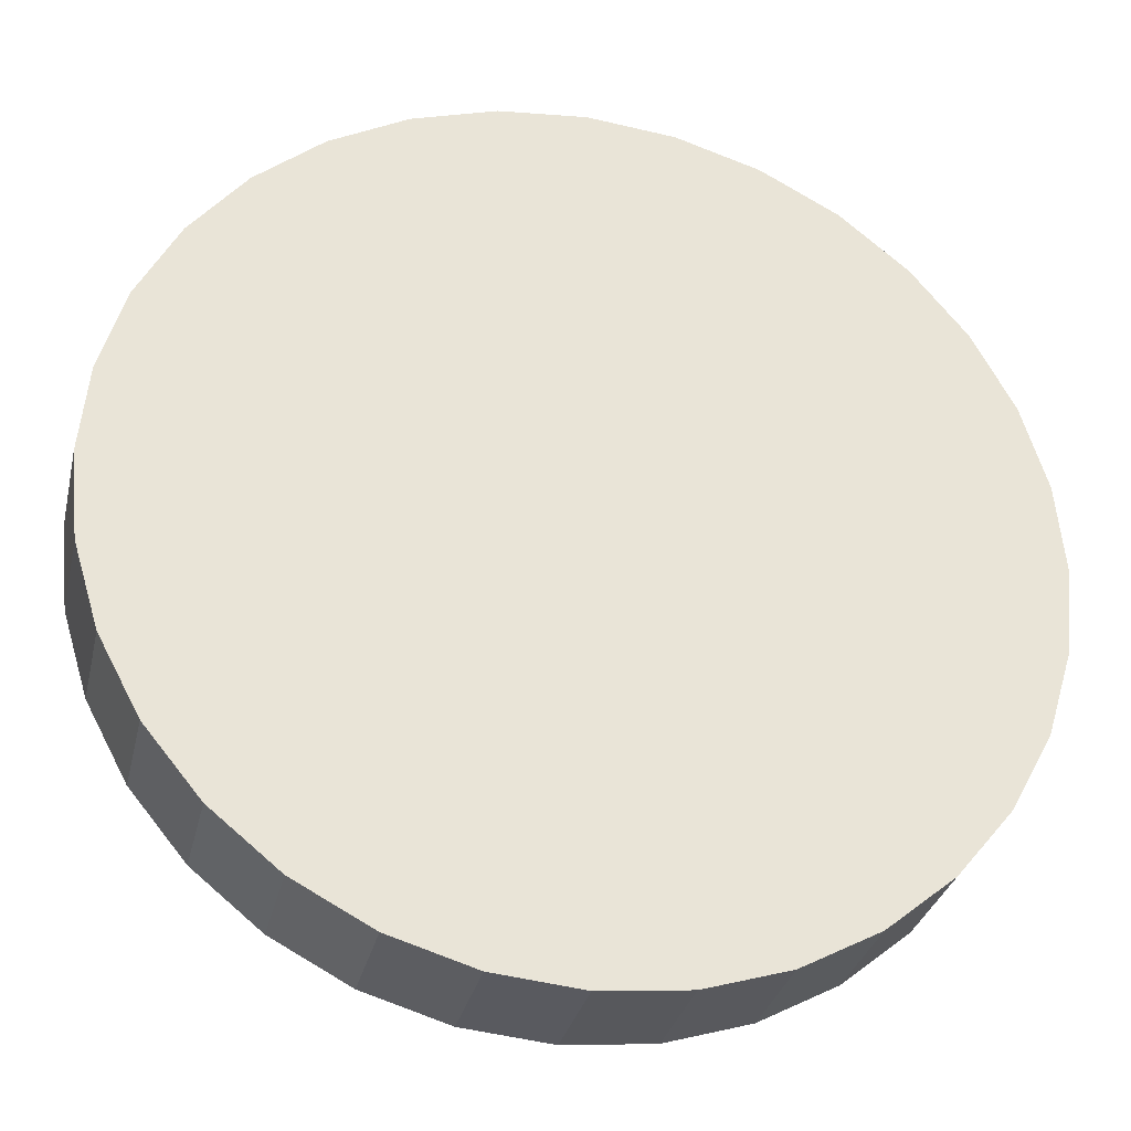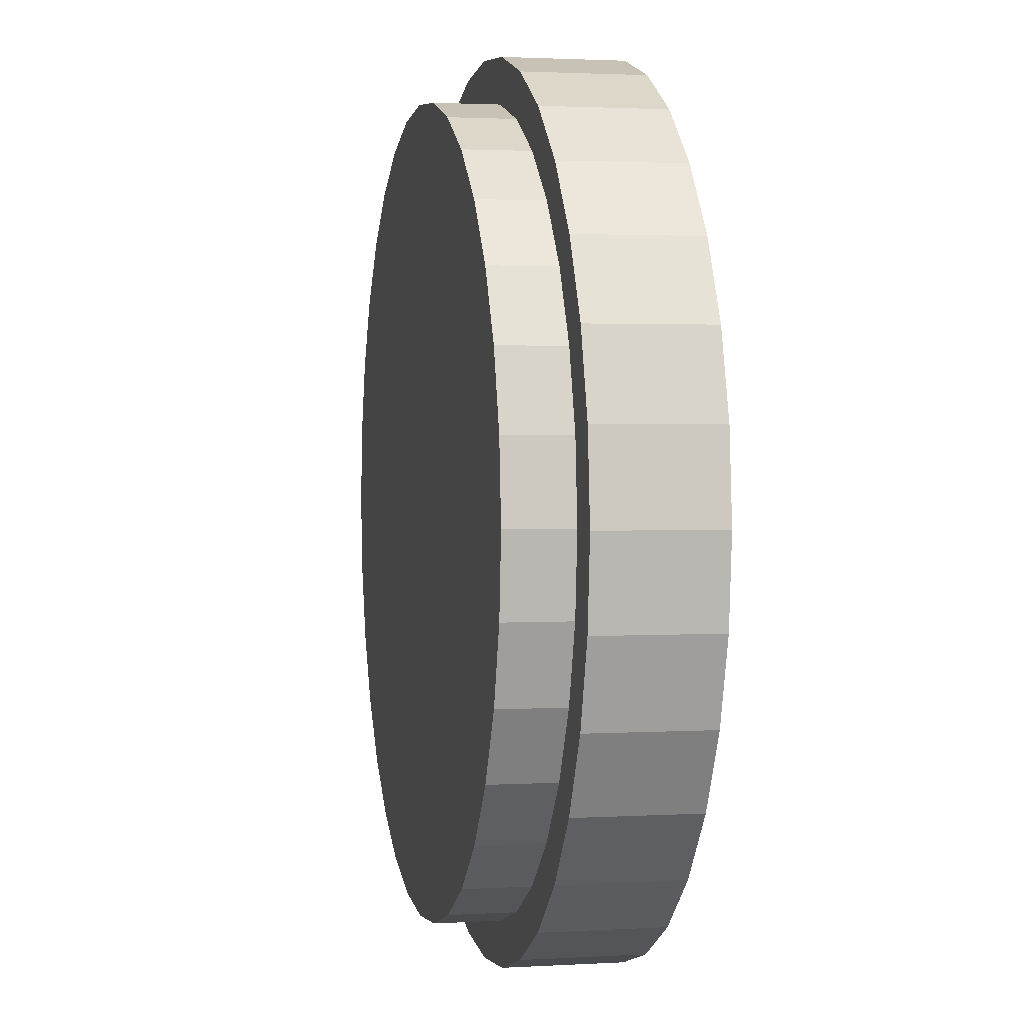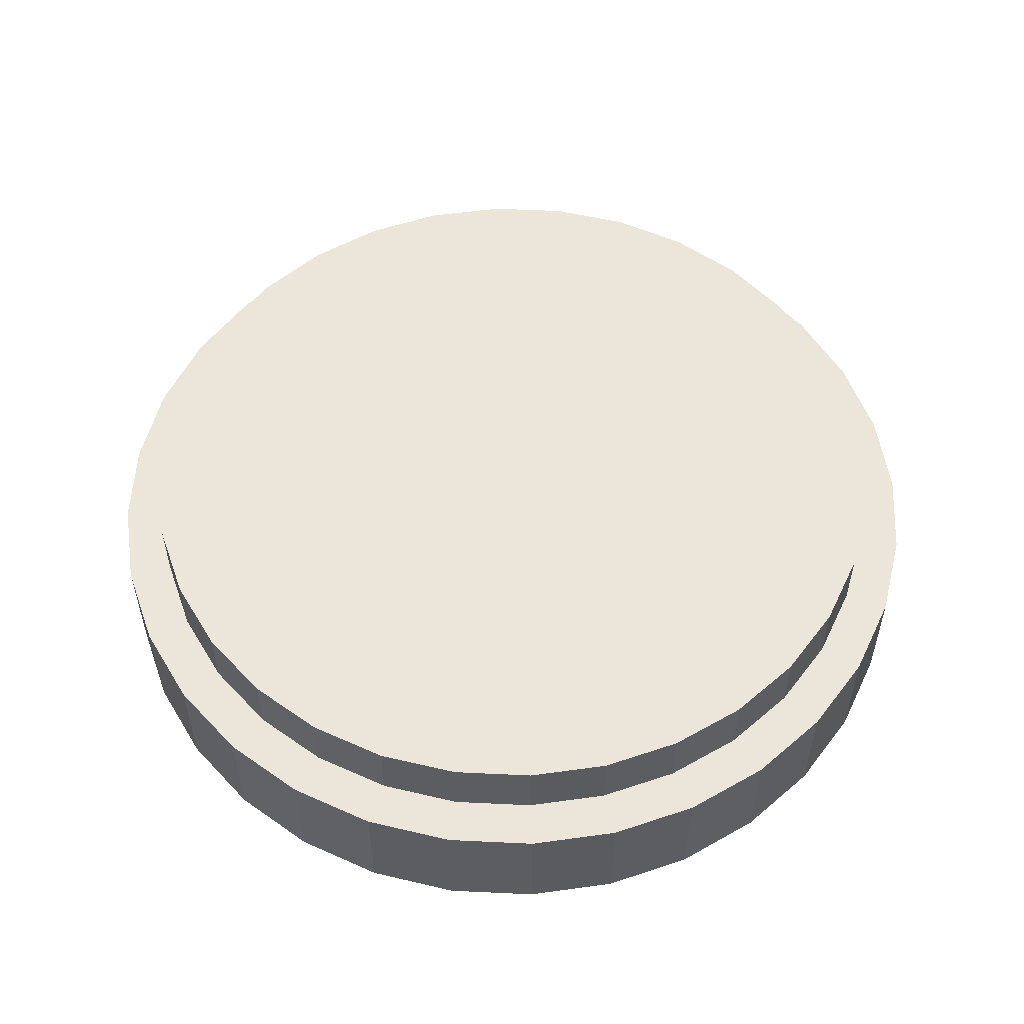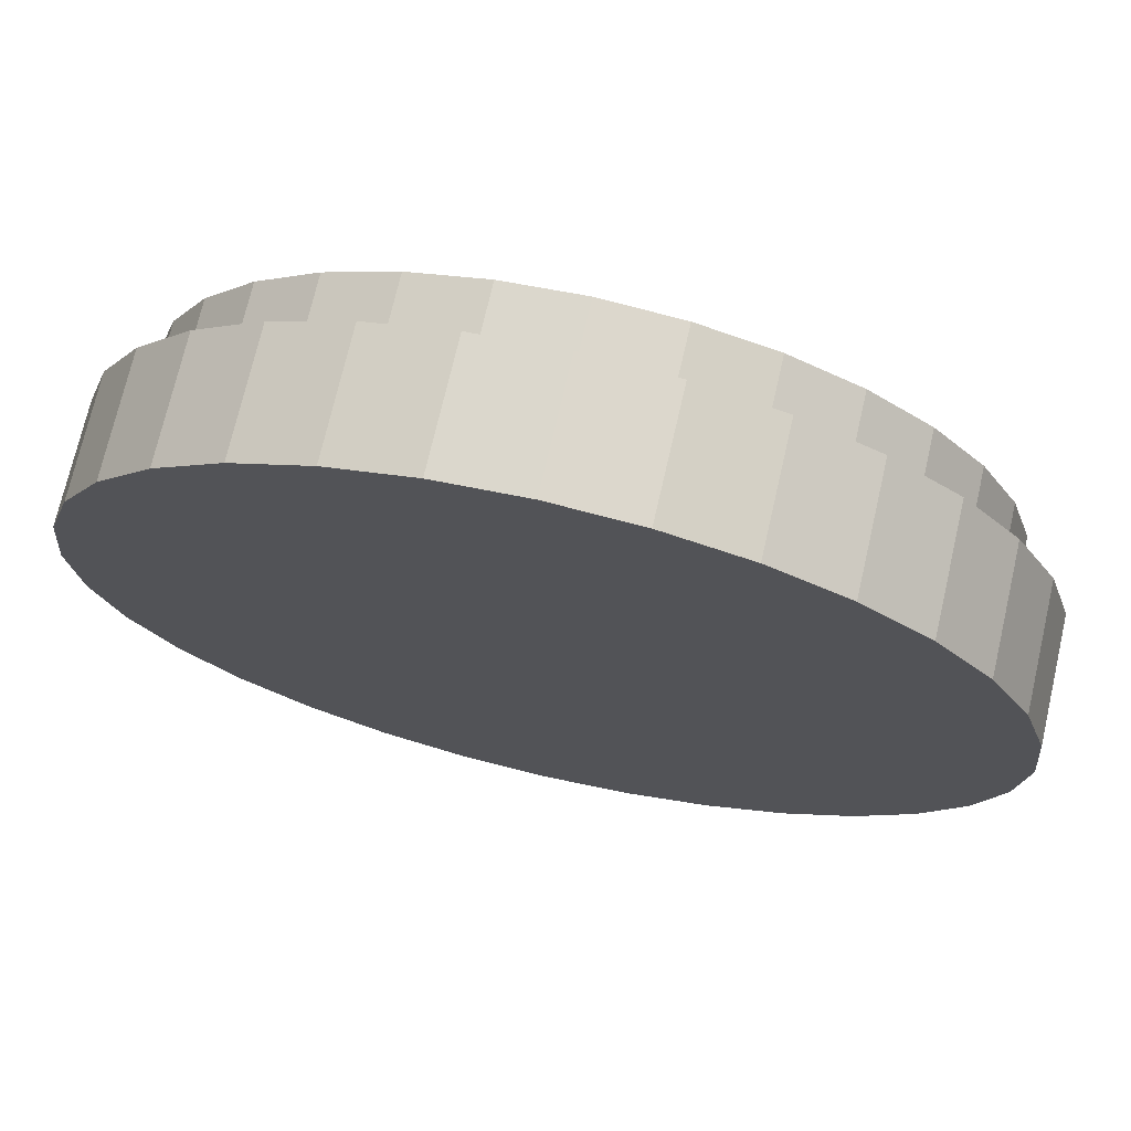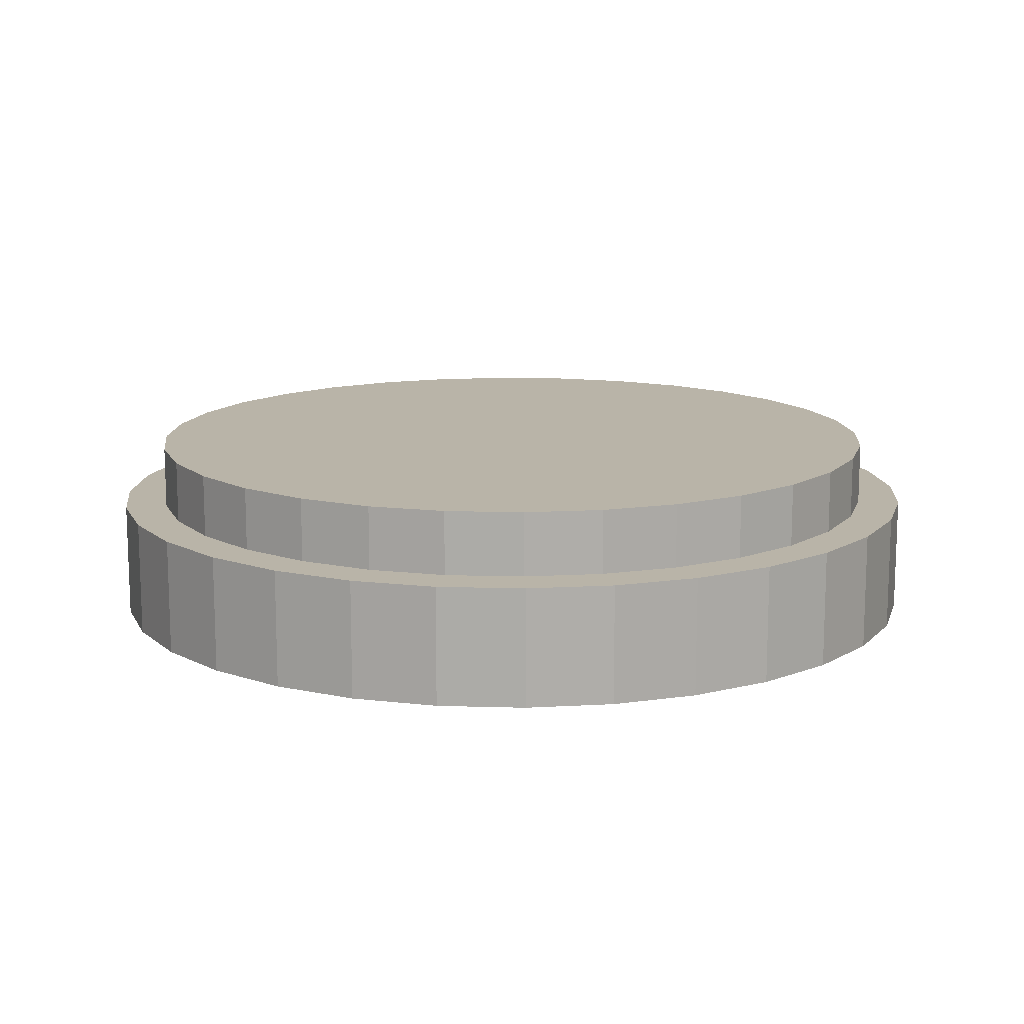
<metadata>
{"format":"obj","ext":"obj","renderer":"f3d","projection":"perspective","resolution":1024,"background":"white","views":[{"elev":-30.9,"azim":-12.8,"up":"+Z"},{"elev":2.0,"azim":-101.8,"up":"+Z"},{"elev":54.3,"azim":-171.5,"up":"+Y"},{"elev":72.4,"azim":13.0,"up":"+Z"},{"elev":13.1,"azim":-91.7,"up":"+Y"}]}
</metadata>
<code>
o Base_luz_Cilindro
v 0 -0.1002 -0.4004
v 0 0.008364 -0.4004
v 0.07812 -0.1002 -0.3927
v 0.07812 0.008364 -0.3927
v 0.1532 -0.1002 -0.37
v 0.1532 0.008364 -0.37
v 0.2225 -0.1002 -0.3329
v 0.2225 0.008364 -0.3329
v 0.2832 -0.1002 -0.2832
v 0.2832 0.008364 -0.2832
v 0.3329 -0.1002 -0.2225
v 0.3329 0.008364 -0.2225
v 0.37 -0.1002 -0.1532
v 0.37 0.008364 -0.1532
v 0.3927 -0.1002 -0.07812
v 0.3927 0.008364 -0.07812
v 0.4004 -0.1002 -0
v 0.4004 0.008364 -0
v 0.3927 -0.1002 0.07812
v 0.3927 0.008364 0.07812
v 0.37 -0.1002 0.1532
v 0.37 0.008364 0.1532
v 0.3329 -0.1002 0.2225
v 0.3329 0.008364 0.2225
v 0.2832 -0.1002 0.2832
v 0.2832 0.008364 0.2832
v 0.2225 -0.1002 0.3329
v 0.2225 0.008364 0.3329
v 0.1532 -0.1002 0.37
v 0.1532 0.008364 0.37
v 0.07812 -0.1002 0.3927
v 0.07812 0.008364 0.3927
v -0 -0.1002 0.4004
v -0 0.008364 0.4004
v -0.07812 -0.1002 0.3927
v -0.07812 0.008364 0.3927
v -0.1532 -0.1002 0.37
v -0.1532 0.008364 0.37
v -0.2225 -0.1002 0.3329
v -0.2225 0.008364 0.3329
v -0.2832 -0.1002 0.2832
v -0.2832 0.008364 0.2832
v -0.3329 -0.1002 0.2225
v -0.3329 0.008364 0.2225
v -0.37 -0.1002 0.1532
v -0.37 0.008364 0.1532
v -0.3927 -0.1002 0.07812
v -0.3927 0.008364 0.07812
v -0.4004 -0.1002 -0
v -0.4004 0.008364 -0
v -0.3927 -0.1002 -0.07812
v -0.3927 0.008364 -0.07812
v -0.37 -0.1002 -0.1532
v -0.37 0.008364 -0.1532
v -0.3329 -0.1002 -0.2225
v -0.3329 0.008364 -0.2225
v -0.2832 -0.1002 -0.2832
v -0.2832 0.008364 -0.2832
v -0.2225 -0.1002 -0.333
v -0.2225 0.008364 -0.333
v -0.1532 -0.1002 -0.37
v -0.1532 0.008364 -0.37
v -0.07812 -0.1002 -0.3927
v -0.07812 0.008364 -0.3927
v 0.07812 0.008364 -0.3927
v 0 0.008364 -0.4004
v 0.1532 0.008364 -0.37
v 0.2225 0.008364 -0.3329
v 0.2832 0.008364 -0.2832
v 0.3329 0.008364 -0.2225
v 0.37 0.008364 -0.1532
v 0.3927 0.008364 -0.07812
v 0.4004 0.008364 -0
v 0.3927 0.008364 0.07812
v 0.37 0.008364 0.1532
v 0.3329 0.008364 0.2225
v 0.2832 0.008364 0.2832
v 0.2225 0.008364 0.3329
v 0.1532 0.008364 0.37
v 0.07812 0.008364 0.3927
v -0 0.008364 0.4004
v -0.07812 0.008364 0.3927
v -0.1532 0.008364 0.37
v -0.2225 0.008364 0.3329
v -0.2832 0.008364 0.2832
v -0.3329 0.008364 0.2225
v -0.37 0.008364 0.1532
v -0.3927 0.008364 0.07812
v -0.4004 0.008364 -0
v -0.3927 0.008364 -0.07812
v -0.37 0.008364 -0.1532
v -0.3329 0.008364 -0.2225
v -0.2832 0.008364 -0.2832
v -0.2225 0.008364 -0.333
v -0.1532 0.008364 -0.37
v -0.07812 0.008364 -0.3927
v 0.07025 0.008364 -0.3532
v -0 0.008364 -0.3601
v 0.1378 0.008364 -0.3327
v 0.2 0.008364 -0.2994
v 0.2546 0.008364 -0.2546
v 0.2994 0.008364 -0.2
v 0.3327 0.008364 -0.1378
v 0.3532 0.008364 -0.07025
v 0.3601 0.008364 -0
v 0.3532 0.008364 0.07025
v 0.3327 0.008364 0.1378
v 0.2994 0.008364 0.2
v 0.2546 0.008364 0.2546
v 0.2 0.008364 0.2994
v 0.1378 0.008364 0.3327
v 0.07025 0.008364 0.3532
v -0 0.008364 0.3601
v -0.07025 0.008364 0.3532
v -0.1378 0.008364 0.3327
v -0.2 0.008364 0.2994
v -0.2546 0.008364 0.2546
v -0.2994 0.008364 0.2
v -0.3327 0.008364 0.1378
v -0.3532 0.008364 0.07025
v -0.3601 0.008364 -0
v -0.3532 0.008364 -0.07025
v -0.3327 0.008364 -0.1378
v -0.2994 0.008364 -0.2
v -0.2546 0.008364 -0.2546
v -0.2 0.008364 -0.2994
v -0.1378 0.008364 -0.3327
v -0.07025 0.008364 -0.3532
v 0.07812 0.008364 -0.3927
v 0 0.008364 -0.4004
v 0.1532 0.008364 -0.37
v 0.2225 0.008364 -0.3329
v 0.2832 0.008364 -0.2832
v 0.3329 0.008364 -0.2225
v 0.37 0.008364 -0.1532
v 0.3927 0.008364 -0.07812
v 0.4004 0.008364 -0
v 0.3927 0.008364 0.07812
v 0.37 0.008364 0.1532
v 0.3329 0.008364 0.2225
v 0.2832 0.008364 0.2832
v 0.2225 0.008364 0.3329
v 0.1532 0.008364 0.37
v 0.07812 0.008364 0.3927
v -0 0.008364 0.4004
v -0.07812 0.008364 0.3927
v -0.1532 0.008364 0.37
v -0.2225 0.008364 0.3329
v -0.2832 0.008364 0.2832
v -0.3329 0.008364 0.2225
v -0.37 0.008364 0.1532
v -0.3927 0.008364 0.07812
v -0.4004 0.008364 -0
v -0.3927 0.008364 -0.07812
v -0.37 0.008364 -0.1532
v -0.3329 0.008364 -0.2225
v -0.2832 0.008364 -0.2832
v -0.2225 0.008364 -0.333
v -0.1532 0.008364 -0.37
v -0.07812 0.008364 -0.3927
v 0.07025 0.06678 -0.3532
v -0 0.06678 -0.3601
v 0.1378 0.06678 -0.3327
v 0.2 0.06678 -0.2994
v 0.2546 0.06678 -0.2546
v 0.2994 0.06678 -0.2
v 0.3327 0.06678 -0.1378
v 0.3532 0.06678 -0.07025
v 0.3601 0.06678 0
v 0.3532 0.06678 0.07025
v 0.3327 0.06678 0.1378
v 0.2994 0.06678 0.2
v 0.2546 0.06678 0.2546
v 0.2 0.06678 0.2994
v 0.1378 0.06678 0.3327
v 0.07025 0.06678 0.3532
v -0 0.06678 0.3601
v -0.07025 0.06678 0.3532
v -0.1378 0.06678 0.3327
v -0.2 0.06678 0.2994
v -0.2546 0.06678 0.2546
v -0.2994 0.06678 0.2
v -0.3327 0.06678 0.1378
v -0.3532 0.06678 0.07025
v -0.3601 0.06678 -0
v -0.3532 0.06678 -0.07025
v -0.3327 0.06678 -0.1378
v -0.2994 0.06678 -0.2
v -0.2546 0.06678 -0.2546
v -0.2 0.06678 -0.2994
v -0.1378 0.06678 -0.3327
v -0.07025 0.06678 -0.3532
v 0.07025 0.06678 -0.3532
v -0 0.06678 -0.3601
v 0.1378 0.06678 -0.3327
v 0.2 0.06678 -0.2994
v 0.2546 0.06678 -0.2546
v 0.2994 0.06678 -0.2
v 0.3327 0.06678 -0.1378
v 0.3532 0.06678 -0.07025
v 0.3601 0.06678 0
v 0.3532 0.06678 0.07025
v 0.3327 0.06678 0.1378
v 0.2994 0.06678 0.2
v 0.2546 0.06678 0.2546
v 0.2 0.06678 0.2994
v 0.1378 0.06678 0.3327
v 0.07025 0.06678 0.3532
v -0 0.06678 0.3601
v -0.07025 0.06678 0.3532
v -0.1378 0.06678 0.3327
v -0.2 0.06678 0.2994
v -0.2546 0.06678 0.2546
v -0.2994 0.06678 0.2
v -0.3327 0.06678 0.1378
v -0.3532 0.06678 0.07025
v -0.3601 0.06678 -0
v -0.3532 0.06678 -0.07025
v -0.3327 0.06678 -0.1378
v -0.2994 0.06678 -0.2
v -0.2546 0.06678 -0.2546
v -0.2 0.06678 -0.2994
v -0.1378 0.06678 -0.3327
v -0.07025 0.06678 -0.3532
f 66 3 1
f 65 5 3
f 67 7 5
f 68 9 7
f 69 11 9
f 70 13 11
f 71 15 13
f 72 17 15
f 73 19 17
f 74 21 19
f 75 23 21
f 76 25 23
f 77 27 25
f 78 29 27
f 79 31 29
f 80 33 31
f 81 35 33
f 82 37 35
f 83 39 37
f 84 41 39
f 85 43 41
f 86 45 43
f 87 47 45
f 88 49 47
f 89 51 49
f 90 53 51
f 91 55 53
f 92 57 55
f 93 59 57
f 94 61 59
f 48 151 152
f 95 63 61
f 96 1 63
f 15 31 47
f 2 65 66
f 4 67 65
f 6 68 67
f 8 69 68
f 10 70 69
f 12 71 70
f 14 72 71
f 16 73 72
f 18 74 73
f 20 75 74
f 22 76 75
f 24 77 76
f 26 78 77
f 28 79 78
f 30 80 79
f 32 81 80
f 34 82 81
f 36 83 82
f 38 84 83
f 40 85 84
f 42 86 85
f 44 87 86
f 46 88 87
f 48 89 88
f 50 90 89
f 52 91 90
f 54 92 91
f 56 93 92
f 58 94 93
f 60 95 94
f 62 96 95
f 64 66 96
f 97 163 99
f 22 138 139
f 50 152 153
f 24 139 140
f 52 153 154
f 26 140 141
f 54 154 155
f 28 141 142
f 56 155 156
f 30 142 143
f 4 130 129
f 58 156 157
f 32 143 144
f 6 129 131
f 60 157 158
f 34 144 145
f 8 131 132
f 62 158 159
f 36 145 146
f 10 132 133
f 64 159 160
f 38 146 147
f 12 133 134
f 2 160 130
f 40 147 148
f 14 134 135
f 42 148 149
f 16 135 136
f 44 149 150
f 18 136 137
f 46 150 151
f 20 137 138
f 97 130 98
f 99 129 97
f 100 131 99
f 100 133 132
f 102 133 101
f 102 135 134
f 103 136 135
f 105 136 104
f 106 137 105
f 107 138 106
f 108 139 107
f 109 140 108
f 110 141 109
f 111 142 110
f 112 143 111
f 113 144 112
f 114 145 113
f 115 146 114
f 116 147 115
f 117 148 116
f 117 150 149
f 118 151 150
f 119 152 151
f 121 152 120
f 122 153 121
f 123 154 122
f 124 155 123
f 124 157 156
f 126 157 125
f 127 158 126
f 127 160 159
f 98 160 128
f 175 206 207
f 125 190 126
f 112 177 113
f 99 164 100
f 126 191 127
f 113 178 114
f 100 165 101
f 127 192 128
f 114 179 115
f 101 166 102
f 128 162 98
f 115 180 116
f 102 167 103
f 116 181 117
f 103 168 104
f 117 182 118
f 104 169 105
f 118 183 119
f 105 170 106
f 119 184 120
f 106 171 107
f 120 185 121
f 108 171 172
f 121 186 122
f 109 172 173
f 122 187 123
f 109 174 110
f 123 188 124
f 110 175 111
f 98 161 97
f 124 189 125
f 111 176 112
f 219 211 203
f 161 194 193
f 189 220 221
f 176 207 208
f 163 193 195
f 190 221 222
f 177 208 209
f 164 195 196
f 191 222 223
f 178 209 210
f 165 196 197
f 192 223 224
f 179 210 211
f 166 197 198
f 162 224 194
f 180 211 212
f 167 198 199
f 181 212 213
f 168 199 200
f 182 213 214
f 169 200 201
f 183 214 215
f 170 201 202
f 184 215 216
f 171 202 203
f 185 216 217
f 172 203 204
f 186 217 218
f 173 204 205
f 187 218 219
f 174 205 206
f 188 219 220
f 66 65 3
f 65 67 5
f 67 68 7
f 68 69 9
f 69 70 11
f 70 71 13
f 71 72 15
f 72 73 17
f 73 74 19
f 74 75 21
f 75 76 23
f 76 77 25
f 77 78 27
f 78 79 29
f 79 80 31
f 80 81 33
f 81 82 35
f 82 83 37
f 83 84 39
f 84 85 41
f 85 86 43
f 86 87 45
f 87 88 47
f 88 89 49
f 89 90 51
f 90 91 53
f 91 92 55
f 92 93 57
f 93 94 59
f 94 95 61
f 48 46 151
f 95 96 63
f 96 66 1
f 63 1 3
f 3 5 7
f 7 9 11
f 11 13 7
f 13 15 7
f 15 17 19
f 19 21 15
f 21 23 15
f 23 25 31
f 25 27 31
f 27 29 31
f 31 33 35
f 35 37 39
f 39 41 43
f 43 45 47
f 47 49 51
f 51 53 55
f 55 57 63
f 57 59 63
f 59 61 63
f 63 3 7
f 31 35 47
f 35 39 47
f 39 43 47
f 47 51 63
f 51 55 63
f 63 7 15
f 15 23 31
f 63 15 47
f 2 4 65
f 4 6 67
f 6 8 68
f 8 10 69
f 10 12 70
f 12 14 71
f 14 16 72
f 16 18 73
f 18 20 74
f 20 22 75
f 22 24 76
f 24 26 77
f 26 28 78
f 28 30 79
f 30 32 80
f 32 34 81
f 34 36 82
f 36 38 83
f 38 40 84
f 40 42 85
f 42 44 86
f 44 46 87
f 46 48 88
f 48 50 89
f 50 52 90
f 52 54 91
f 54 56 92
f 56 58 93
f 58 60 94
f 60 62 95
f 62 64 96
f 64 2 66
f 97 161 163
f 22 20 138
f 50 48 152
f 24 22 139
f 52 50 153
f 26 24 140
f 54 52 154
f 28 26 141
f 56 54 155
f 30 28 142
f 4 2 130
f 58 56 156
f 32 30 143
f 6 4 129
f 60 58 157
f 34 32 144
f 8 6 131
f 62 60 158
f 36 34 145
f 10 8 132
f 64 62 159
f 38 36 146
f 12 10 133
f 2 64 160
f 40 38 147
f 14 12 134
f 42 40 148
f 16 14 135
f 44 42 149
f 18 16 136
f 46 44 150
f 20 18 137
f 97 129 130
f 99 131 129
f 100 132 131
f 100 101 133
f 102 134 133
f 102 103 135
f 103 104 136
f 105 137 136
f 106 138 137
f 107 139 138
f 108 140 139
f 109 141 140
f 110 142 141
f 111 143 142
f 112 144 143
f 113 145 144
f 114 146 145
f 115 147 146
f 116 148 147
f 117 149 148
f 117 118 150
f 118 119 151
f 119 120 152
f 121 153 152
f 122 154 153
f 123 155 154
f 124 156 155
f 124 125 157
f 126 158 157
f 127 159 158
f 127 128 160
f 98 130 160
f 175 174 206
f 125 189 190
f 112 176 177
f 99 163 164
f 126 190 191
f 113 177 178
f 100 164 165
f 127 191 192
f 114 178 179
f 101 165 166
f 128 192 162
f 115 179 180
f 102 166 167
f 116 180 181
f 103 167 168
f 117 181 182
f 104 168 169
f 118 182 183
f 105 169 170
f 119 183 184
f 106 170 171
f 120 184 185
f 108 107 171
f 121 185 186
f 109 108 172
f 122 186 187
f 109 173 174
f 123 187 188
f 110 174 175
f 98 162 161
f 124 188 189
f 111 175 176
f 195 193 223
f 193 194 223
f 194 224 223
f 223 222 221
f 221 220 219
f 219 218 217
f 217 216 215
f 215 214 213
f 213 212 211
f 211 210 209
f 209 208 211
f 208 207 211
f 207 206 203
f 206 205 203
f 205 204 203
f 203 202 201
f 201 200 199
f 199 198 197
f 197 196 195
f 223 221 219
f 219 217 215
f 215 213 211
f 203 201 199
f 199 197 203
f 197 195 203
f 195 223 219
f 219 215 211
f 211 207 203
f 195 219 203
f 161 162 194
f 189 188 220
f 176 175 207
f 163 161 193
f 190 189 221
f 177 176 208
f 164 163 195
f 191 190 222
f 178 177 209
f 165 164 196
f 192 191 223
f 179 178 210
f 166 165 197
f 162 192 224
f 180 179 211
f 167 166 198
f 181 180 212
f 168 167 199
f 182 181 213
f 169 168 200
f 183 182 214
f 170 169 201
f 184 183 215
f 171 170 202
f 185 184 216
f 172 171 203
f 186 185 217
f 173 172 204
f 187 186 218
f 174 173 205
f 188 187 219

</code>
